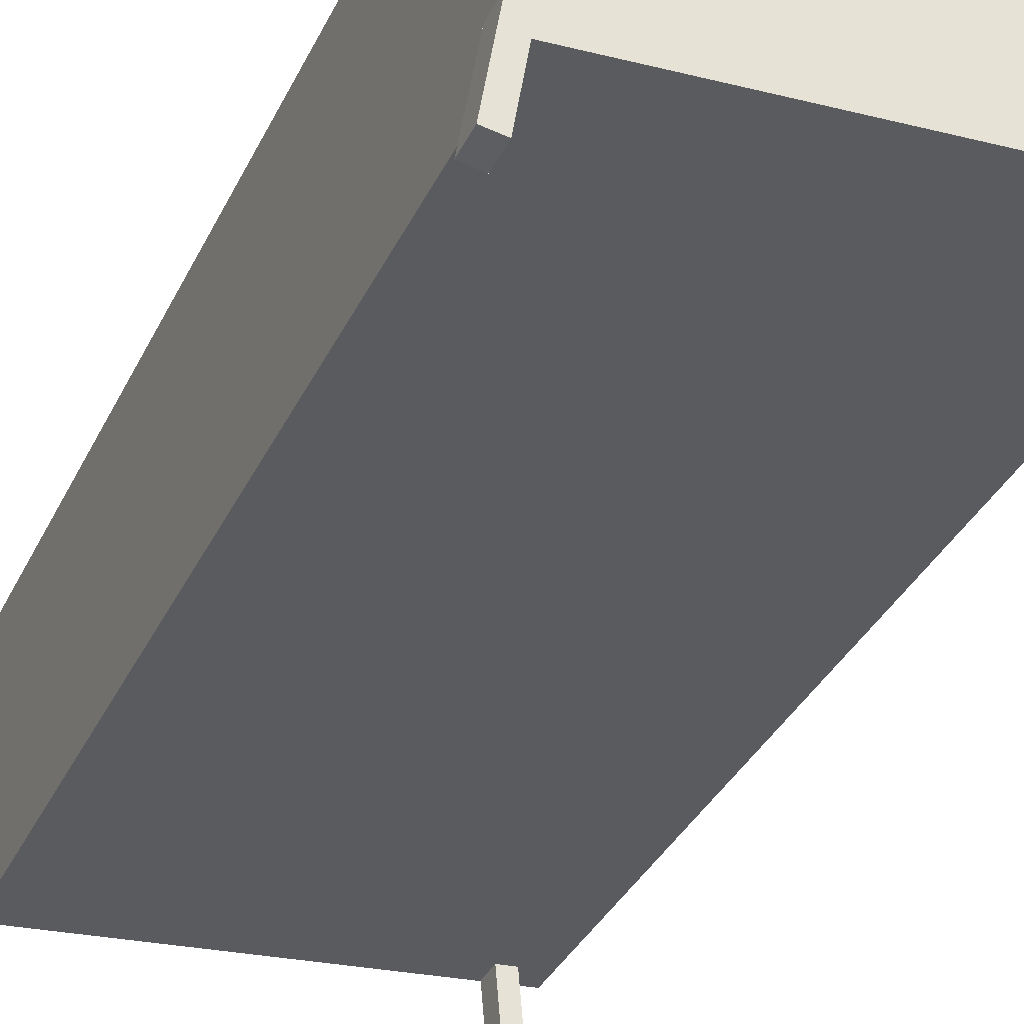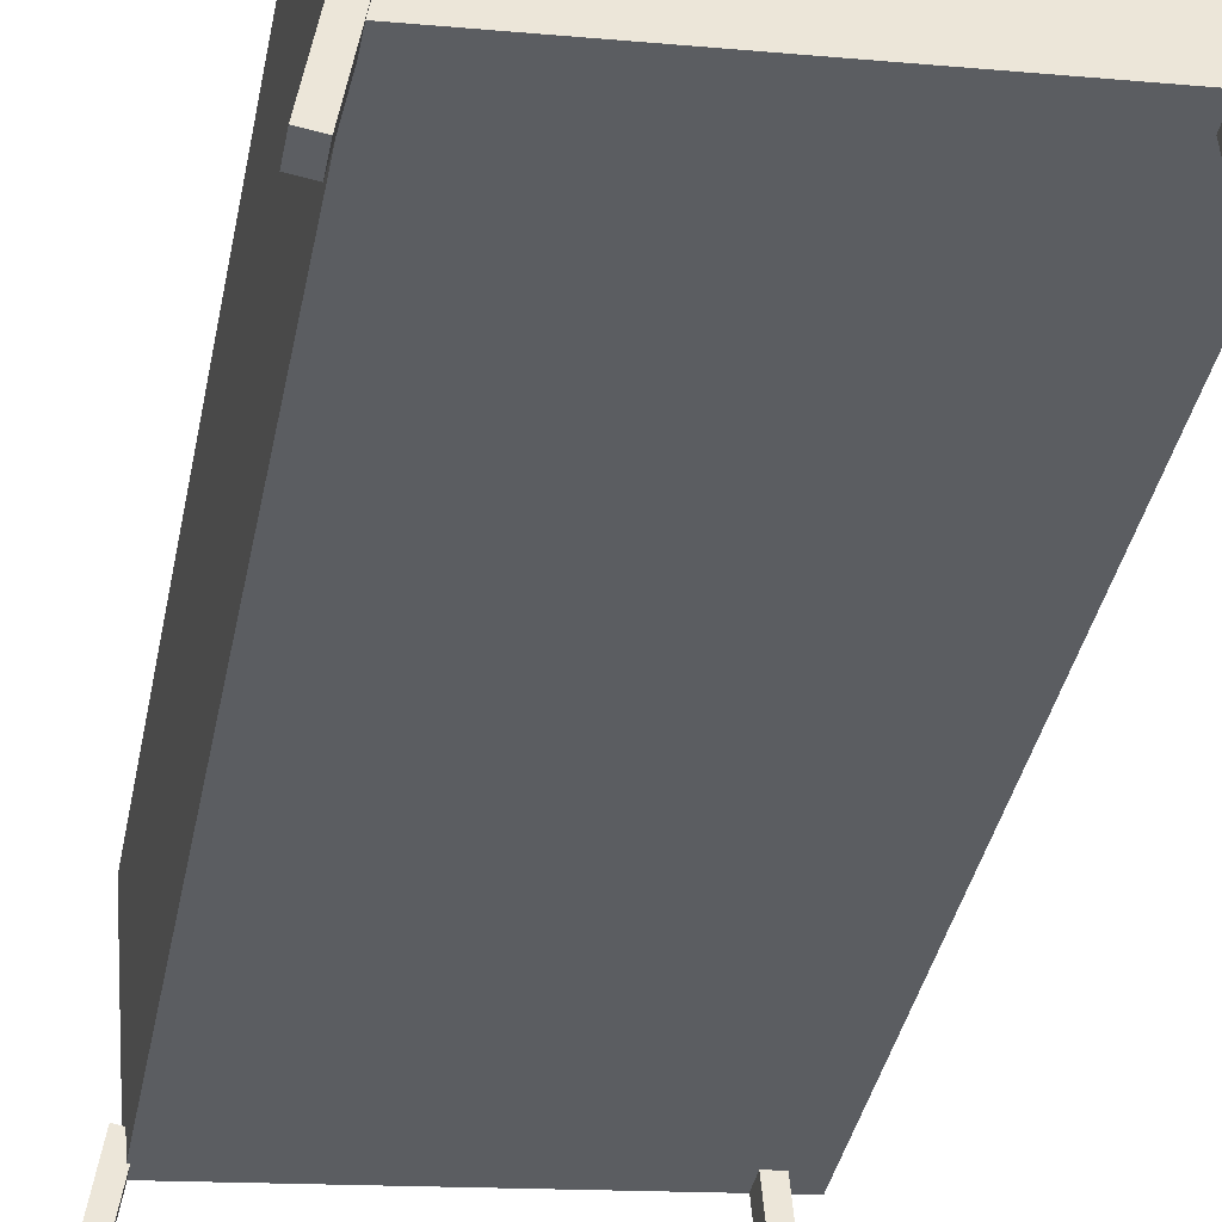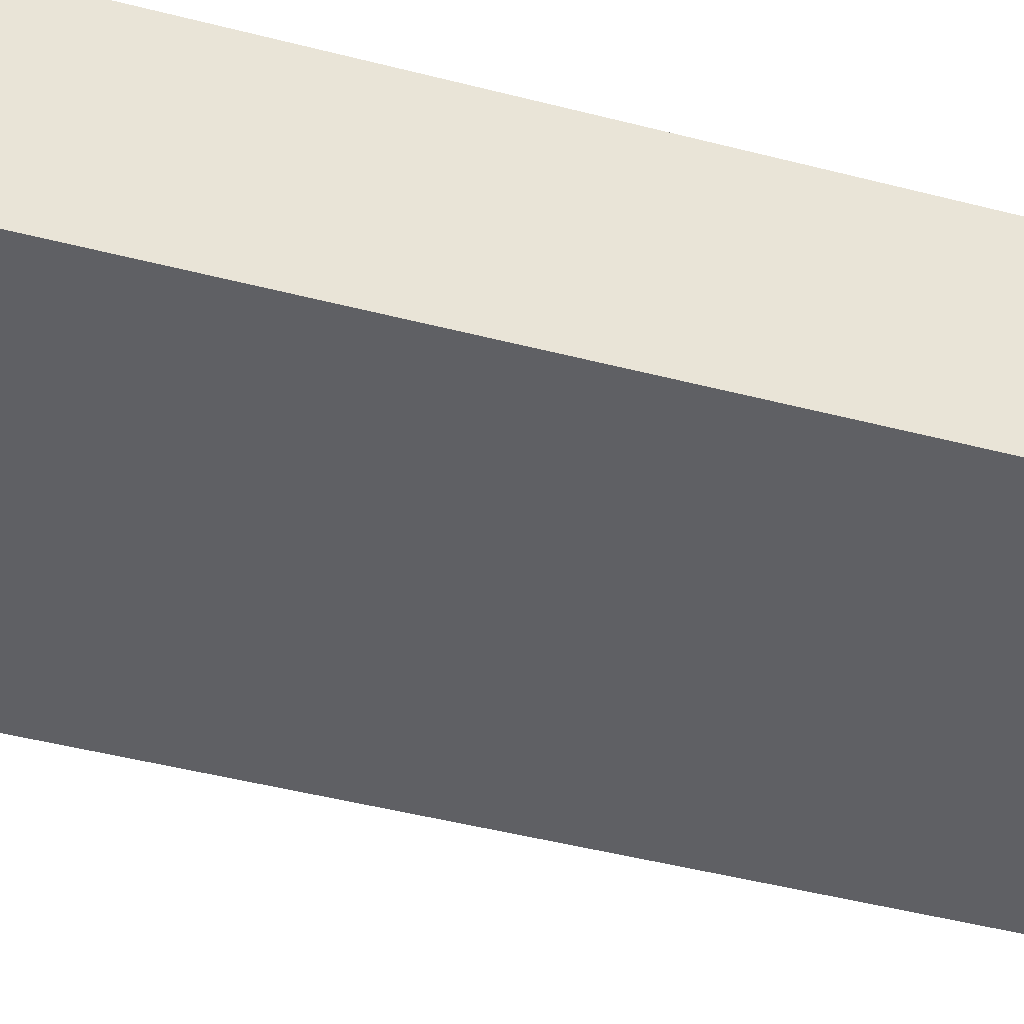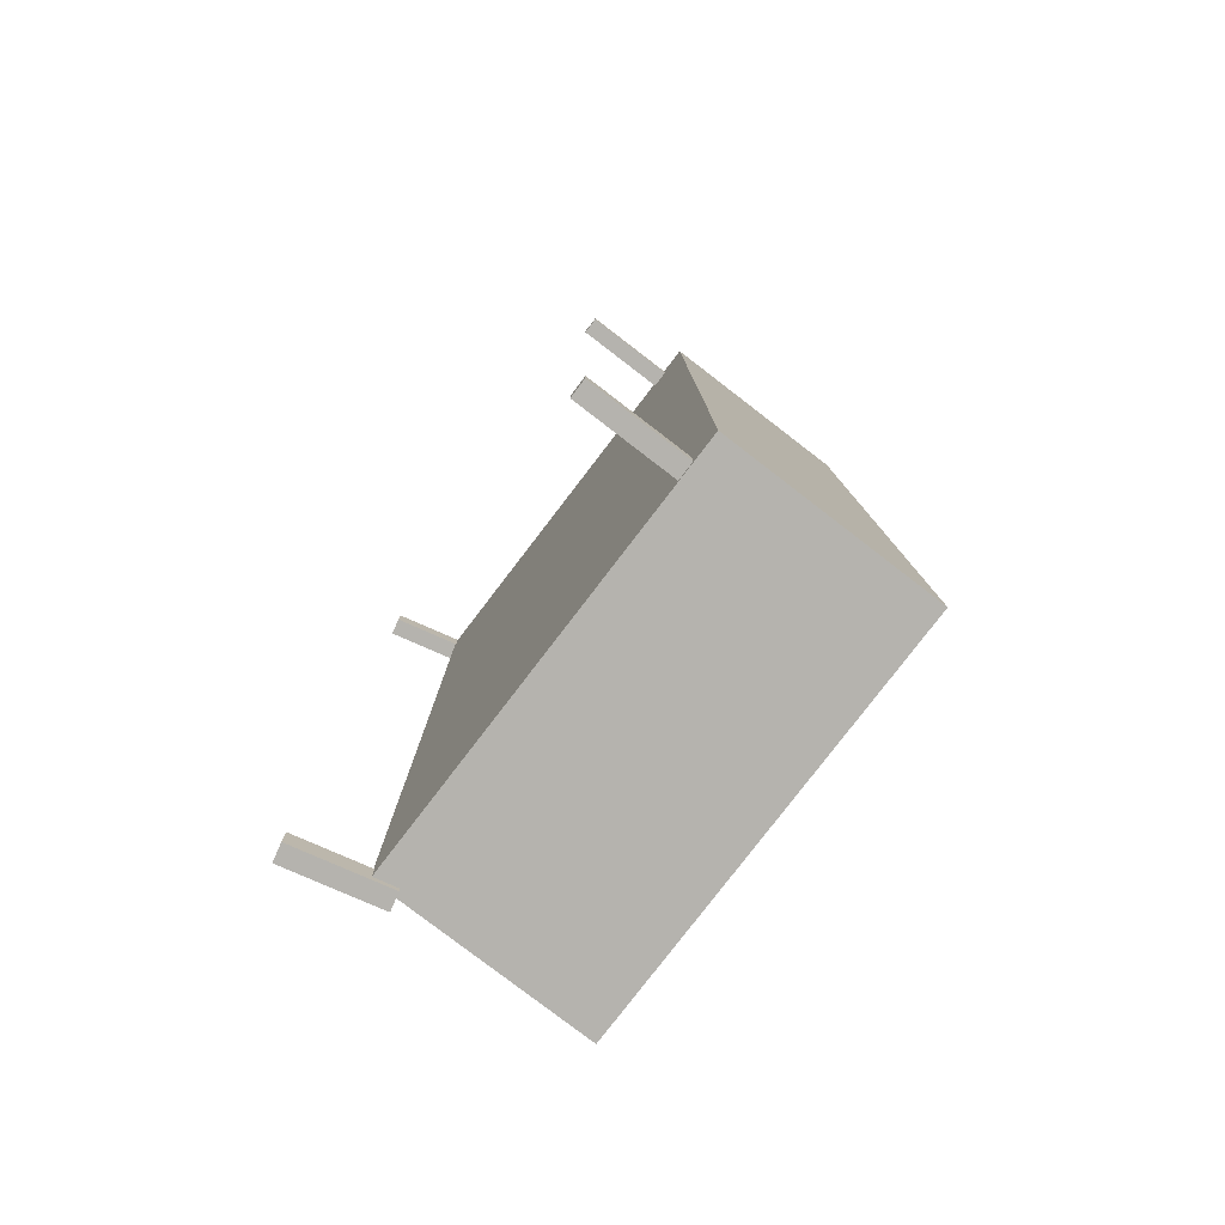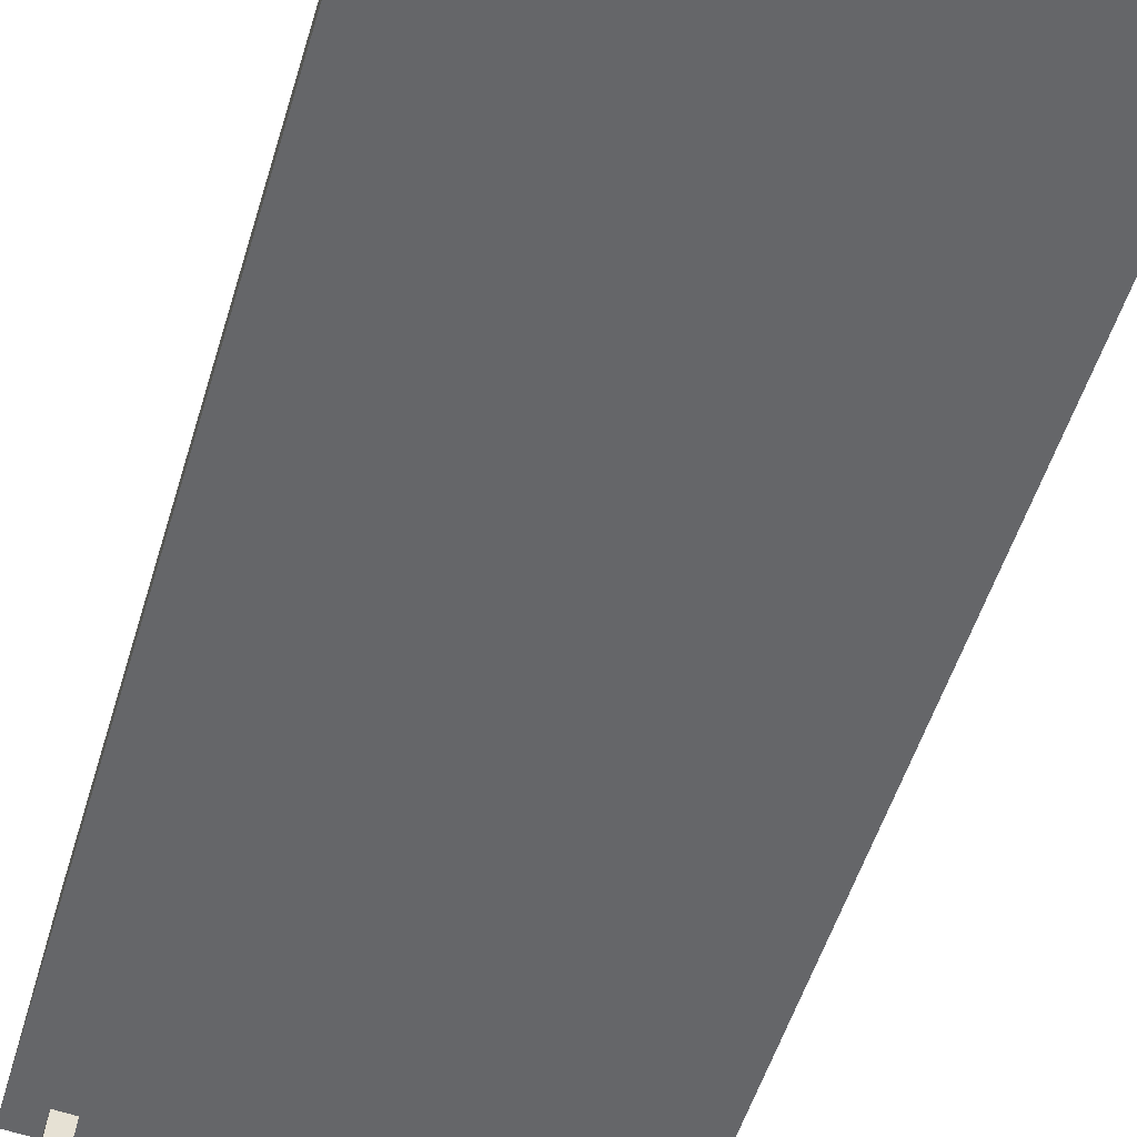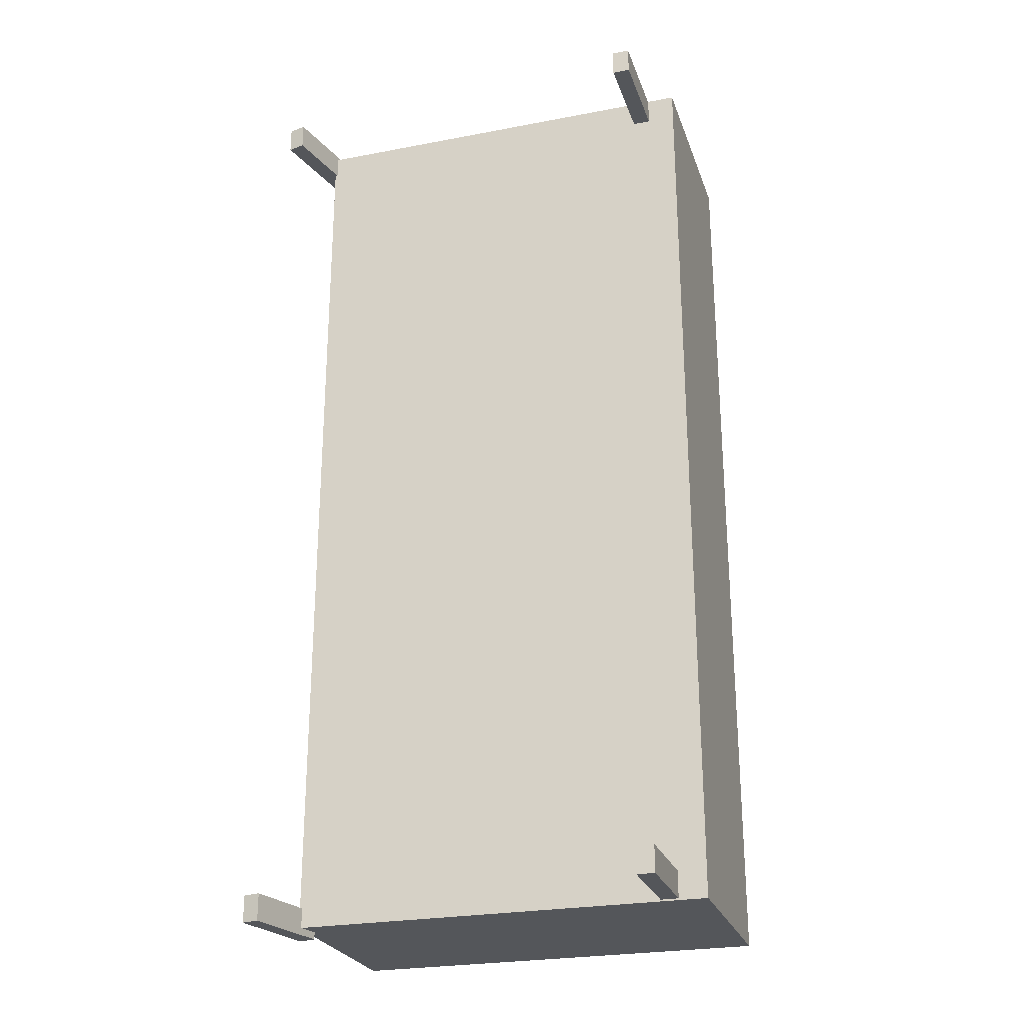
<metadata>
{"format":"obj","ext":"obj","renderer":"f3d","projection":"perspective","resolution":1024,"background":"white","views":[{"elev":-35.6,"azim":156.8,"up":"+Z"},{"elev":-37.9,"azim":168.9,"up":"+Z"},{"elev":-48.3,"azim":74.0,"up":"+Z"},{"elev":-80.0,"azim":-122.5,"up":"+Y"},{"elev":-51.1,"azim":-16.3,"up":"+Z"},{"elev":-25.6,"azim":-158.0,"up":"+Y"}]}
</metadata>
<code>
o Cube.004_Cube.005
v 0.2373 0.473 0.001567
v 0.2219 0.473 0.0997
v 0.2188 0.473 -0.00131
v 0.2035 0.473 0.09682
v 0.2373 0.5014 0.001567
v 0.2219 0.5014 0.0997
v 0.2188 0.5014 -0.00131
v 0.2035 0.5014 0.09682
v -0.2122 0.4974 0.3335
v -0.2317 0.4974 0.1114
v 0.2291 0.4974 0.2949
v 0.2097 0.4974 0.07281
v -0.2122 -0.4974 0.3335
v -0.2317 -0.4974 0.1114
v 0.2291 -0.4974 0.2949
v 0.2097 -0.4974 0.07281
v -0.2105 -0.4672 0.005703
v -0.2016 -0.4672 0.1085
v -0.1919 -0.4672 0.004107
v -0.1831 -0.4672 0.1069
v -0.2105 -0.4956 0.005703
v -0.2016 -0.4956 0.1085
v -0.1919 -0.4956 0.004107
v -0.1831 -0.4956 0.1069
v 0.2373 -0.5048 0.001567
v 0.2219 -0.5048 0.0997
v 0.2188 -0.5048 -0.00131
v 0.2035 -0.5048 0.09682
v 0.2373 -0.4764 0.001567
v 0.2219 -0.4764 0.0997
v 0.2188 -0.4764 -0.00131
v 0.2035 -0.4764 0.09682
v -0.2105 0.4963 0.006054
v -0.2016 0.4963 0.1088
v -0.1919 0.4963 0.004458
v -0.1831 0.4963 0.1072
v -0.2105 0.4679 0.006054
v -0.2016 0.4679 0.1088
v -0.1919 0.4679 0.004458
v -0.1831 0.4679 0.1072
f 1 2 4 3
f 3 4 8 7
f 7 8 6 5
f 5 6 2 1
f 3 7 5 1
f 8 4 2 6
f 9 10 12 11
f 11 12 16 15
f 15 16 14 13
f 13 14 10 9
f 11 15 13 9
f 16 12 10 14
f 17 18 20 19
f 19 20 24 23
f 23 24 22 21
f 21 22 18 17
f 19 23 21 17
f 24 20 18 22
f 25 26 28 27
f 27 28 32 31
f 31 32 30 29
f 29 30 26 25
f 27 31 29 25
f 32 28 26 30
f 33 34 36 35
f 35 36 40 39
f 39 40 38 37
f 37 38 34 33
f 35 39 37 33
f 40 36 34 38

</code>
